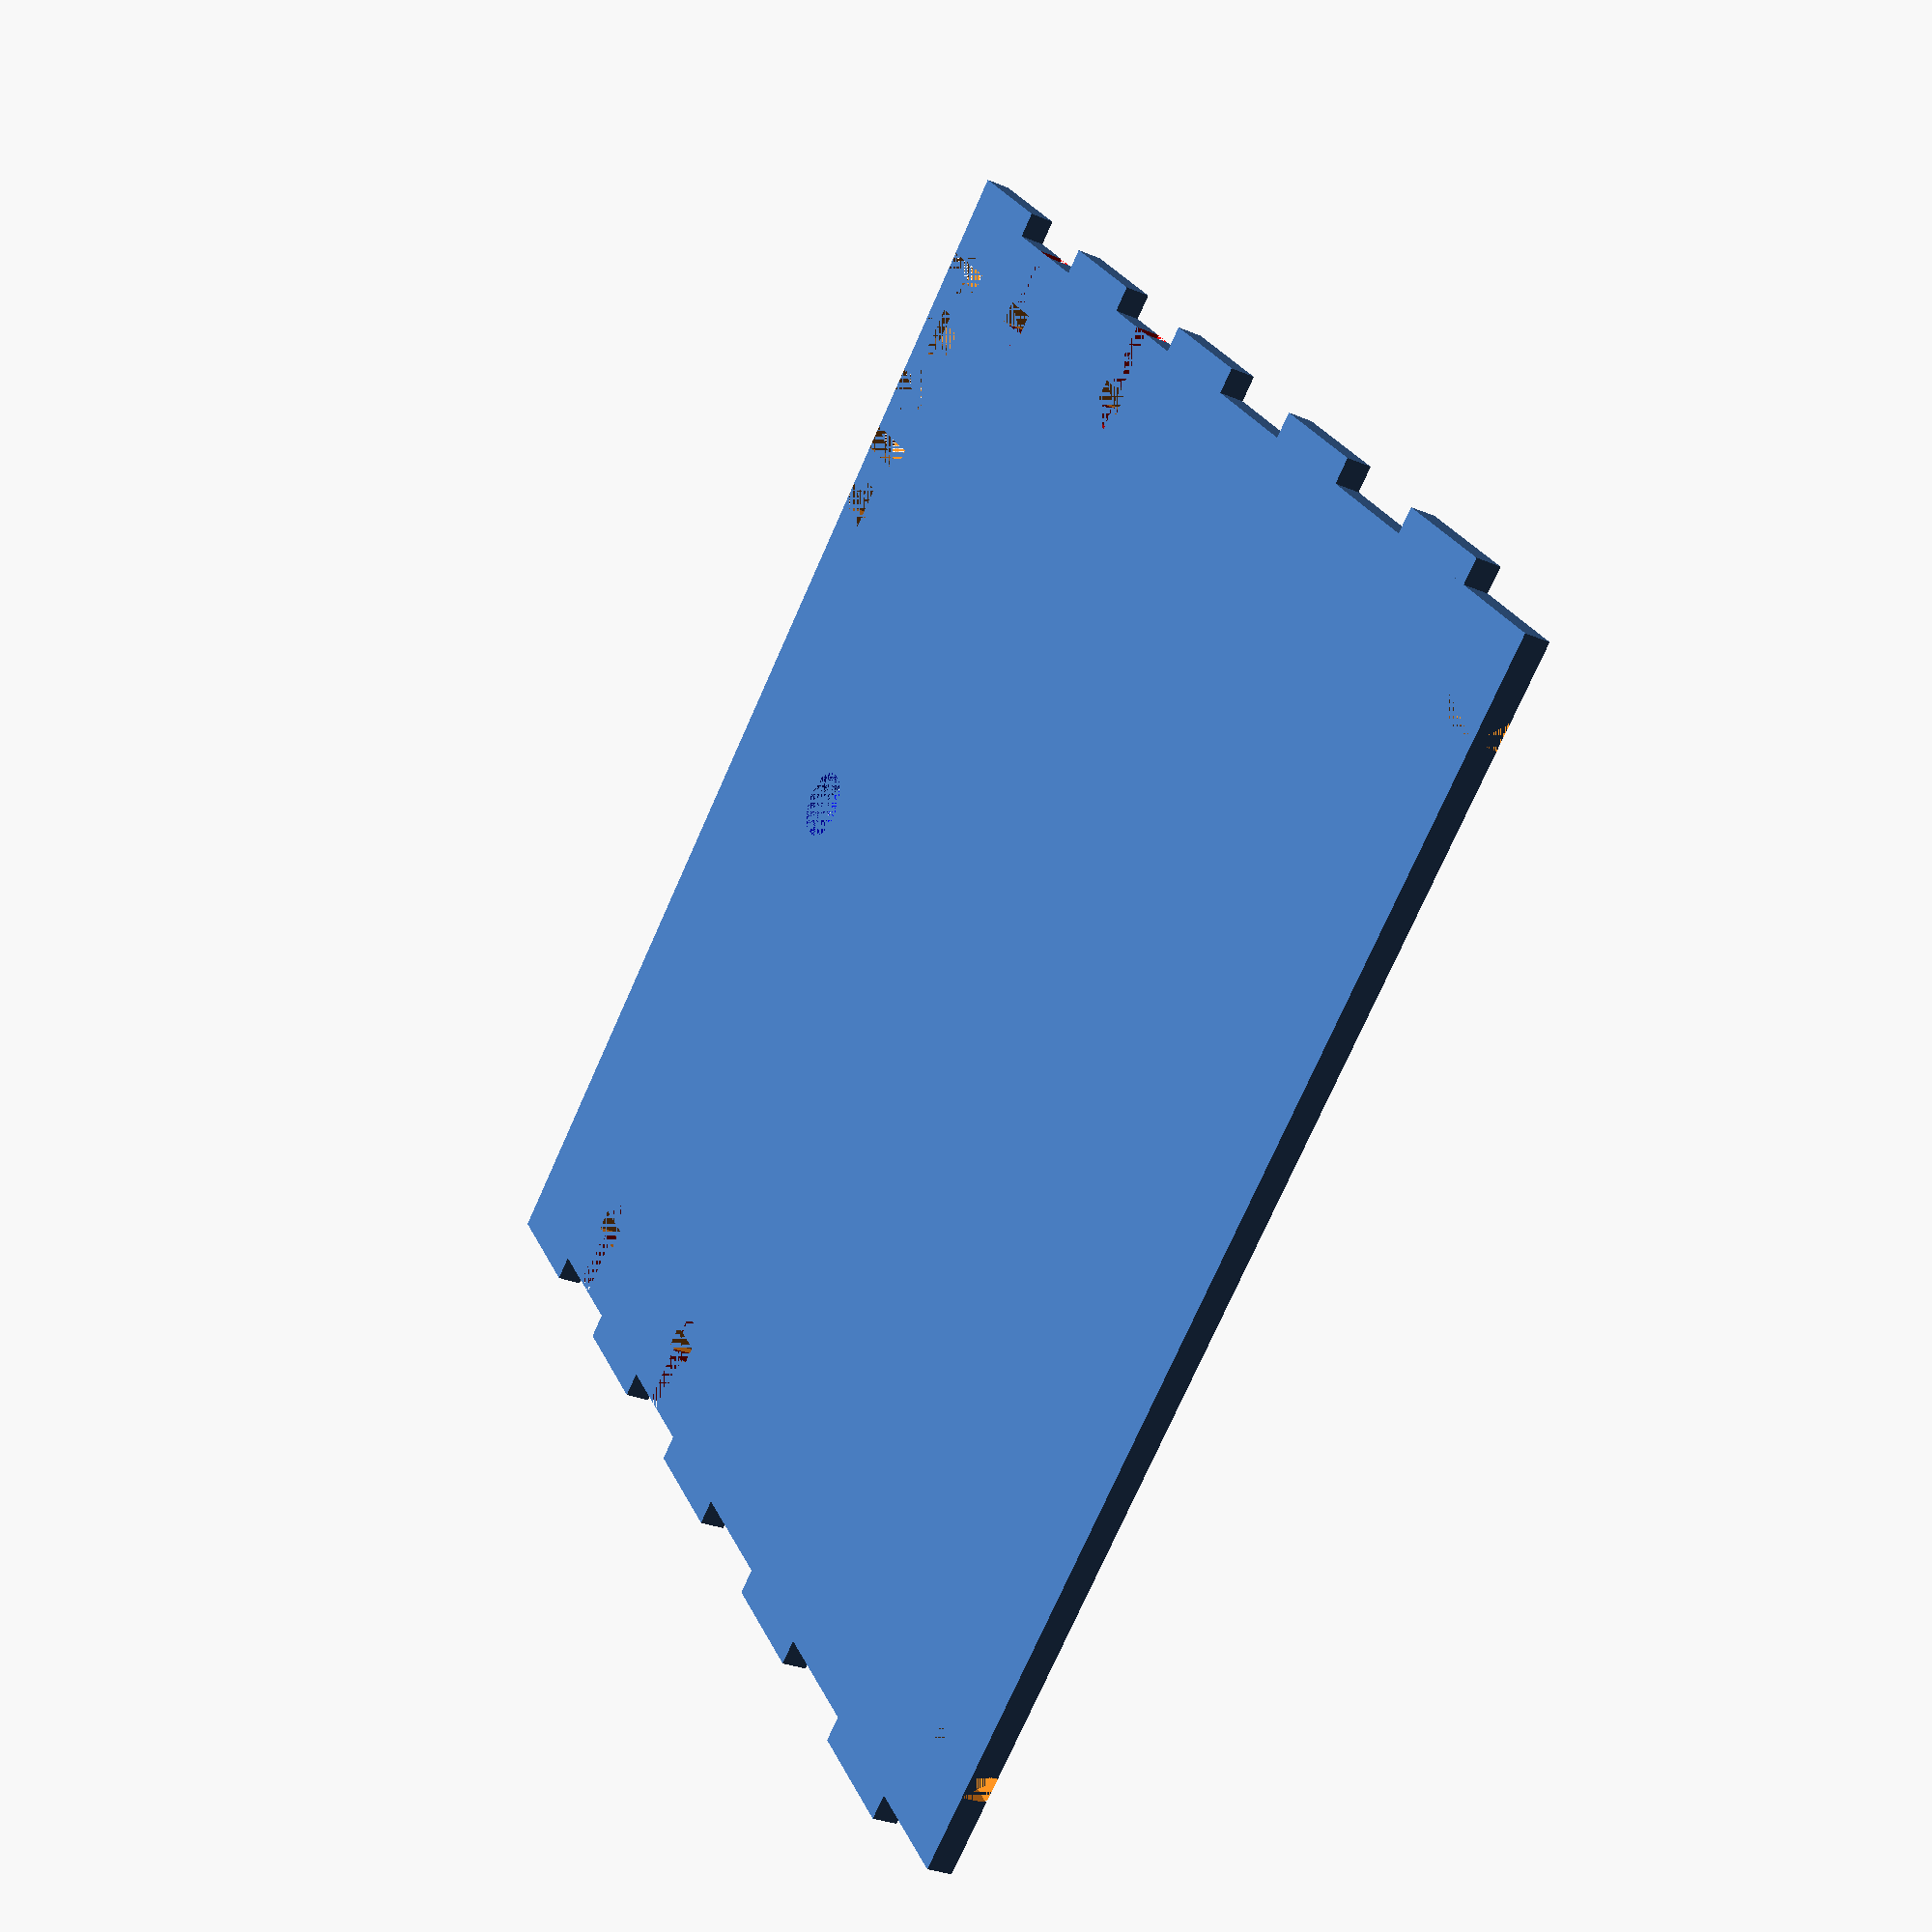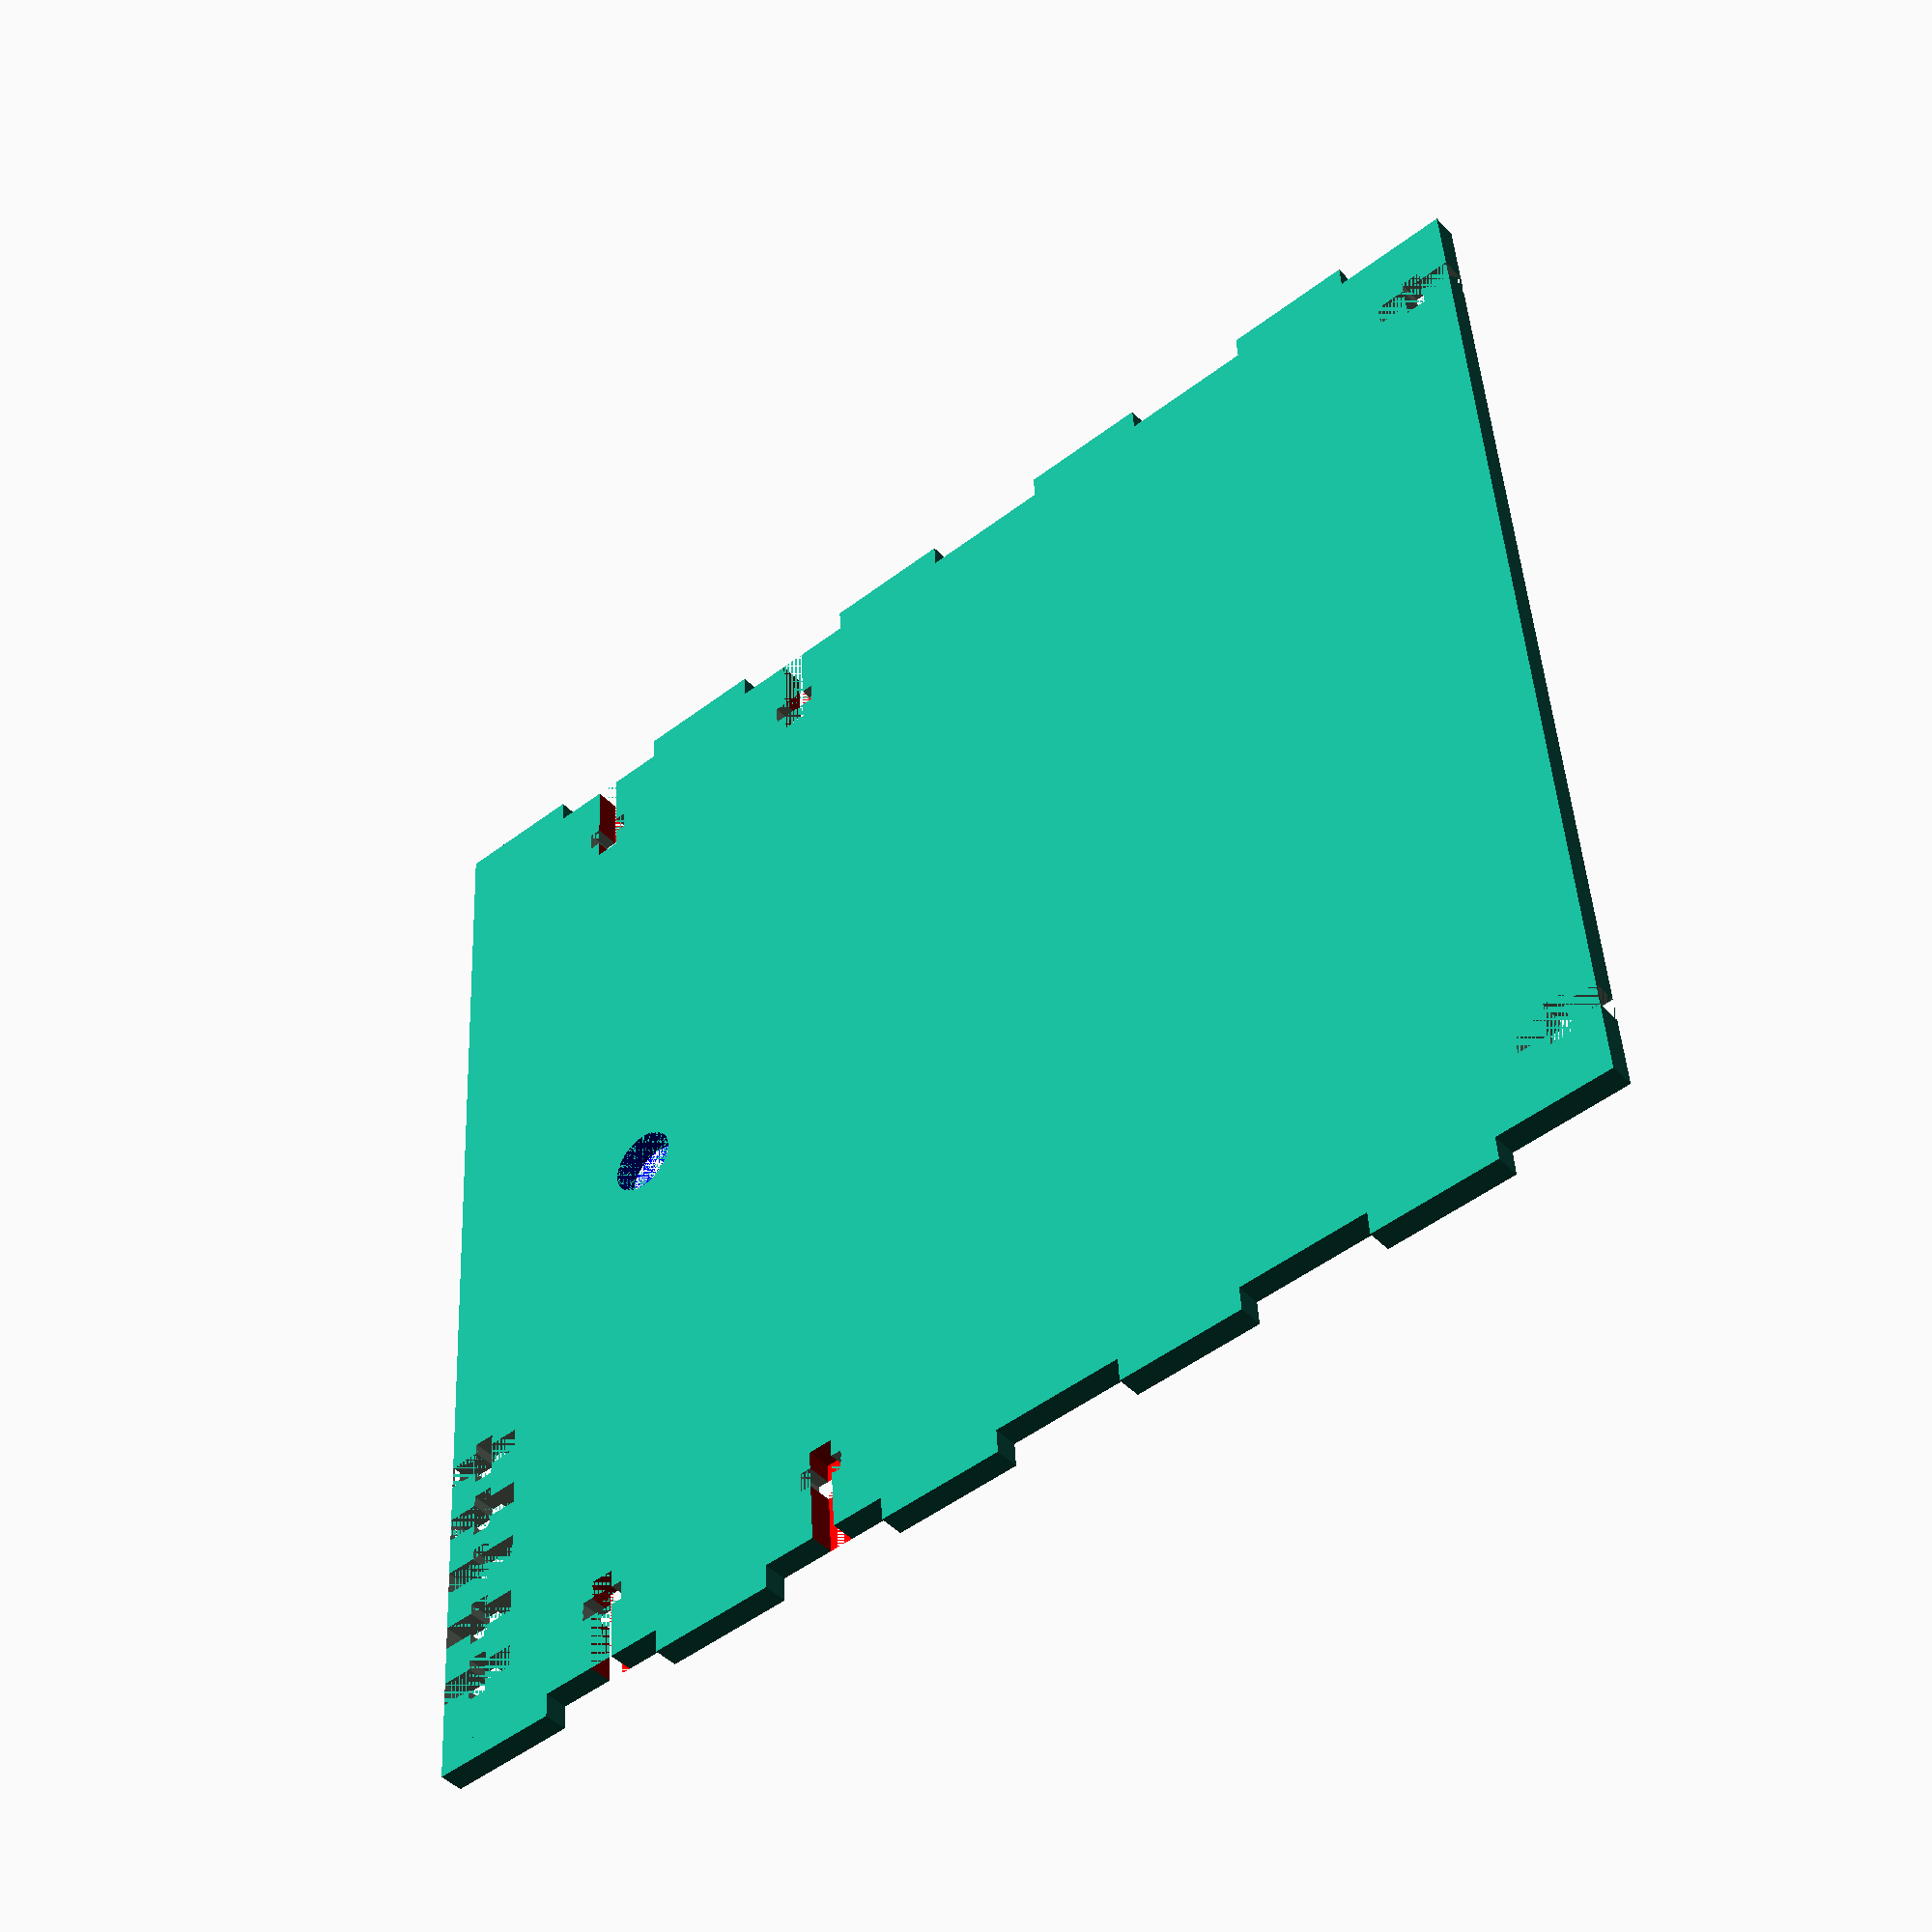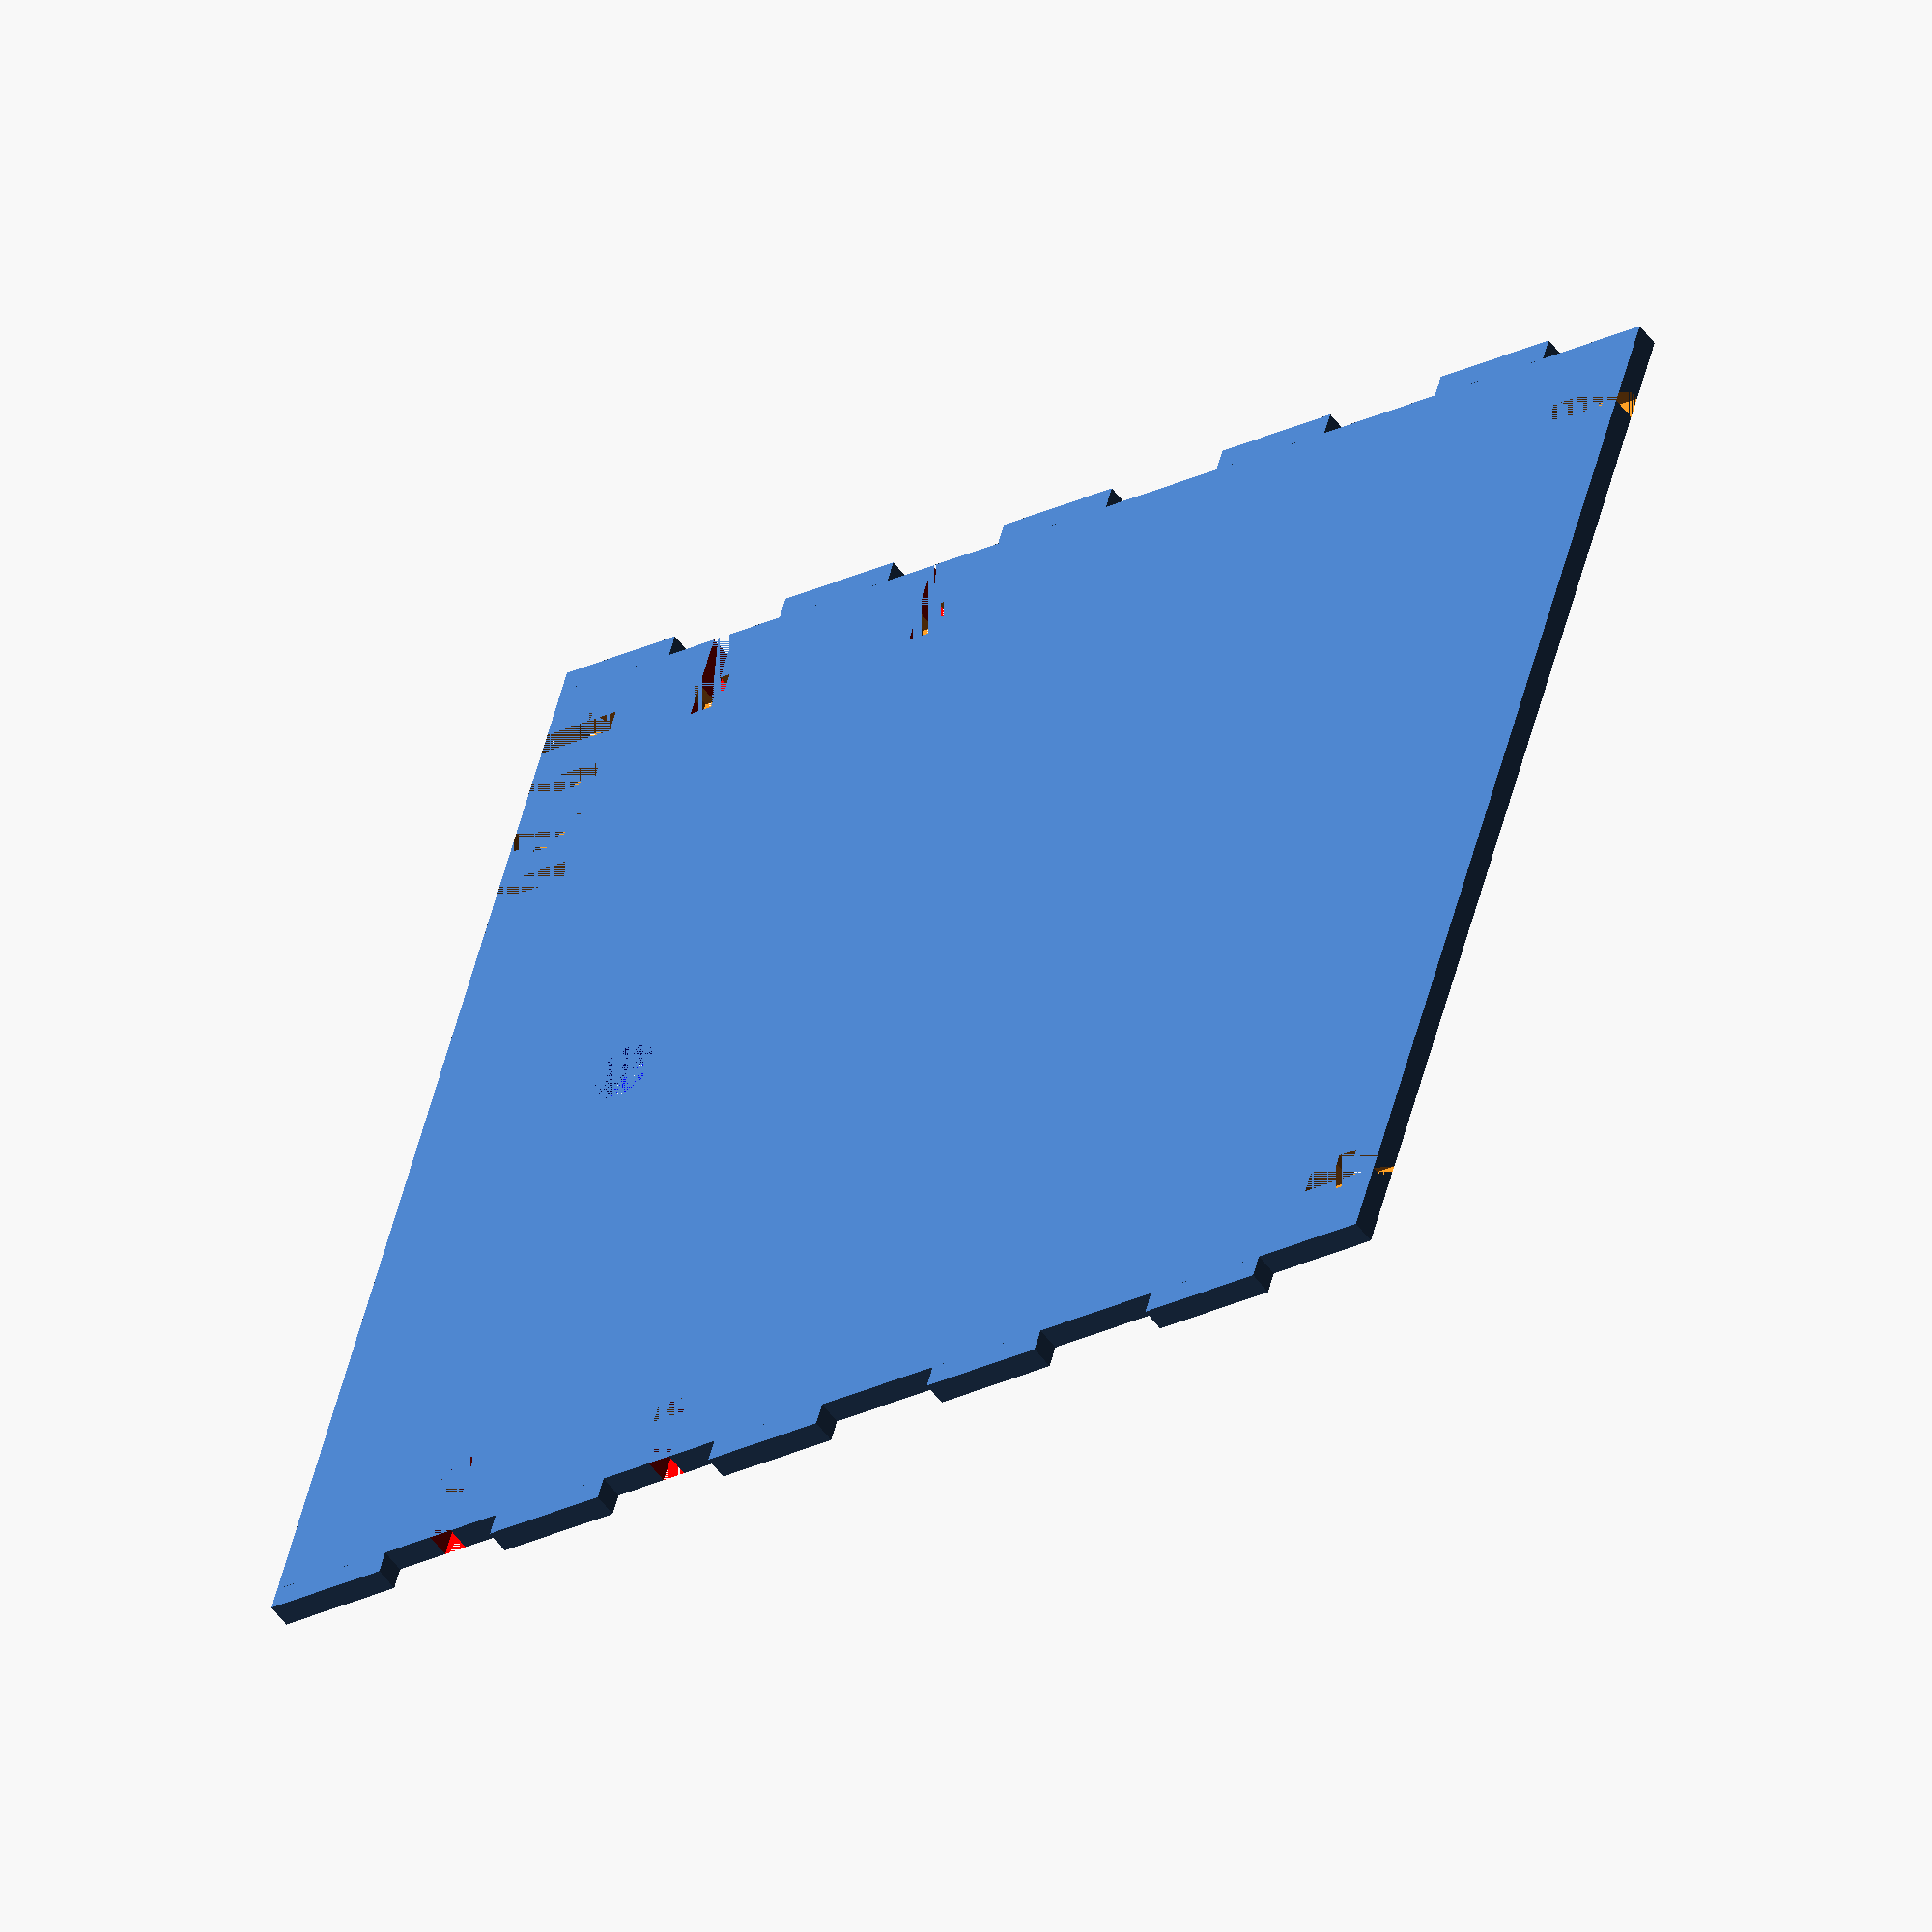
<openscad>
mel = 22;//move_everything_left
//next version - keep teeth length as a variable parameter
lct = 3; // Laser Cut thickness
t_length = 10;// length of t-slot screw
t_thick = 3;// diameter of t-slot screw
dim_x = 86 + 140 - 50 + t_length-mel; // Total size excluding lct, now 86
dim_y =  151;//height was 166 before, now 151
nut_dia = 5.75;// diameter of t-slot nut
nut_thick = 2.5;// thickness of t-slot nut
dia_c = 8.2; //diameter of center hole (changed from 8.1)
rad_c = dia_c/2;

tol = .1; //teeth tolerance
bthp = 12;//back t hole position (here back is left side)
fthp = 10;//fromt t hole position (here front is right side)
fth_sep =8; //front t hole separation


difference(){

//cuboid, teeth top & bottom
union(){
    translate([lct,lct,0])cube([dim_x-2*lct,dim_y-2*lct,lct]);//cuboid
    for(x=[lct+tol+4/*offset*/+tol/*as teeth r reduced by tol b4, it should be included in offset*/+32:32:dim_x-2*lct+mel])translate([x-mel,0,0])cube([16-2*tol,lct,lct]);//teeth bottom
    for(x=[lct+tol+4+tol+32/*due_to_mel*/:32:dim_x-2*lct+mel])translate([x-mel,dim_y-lct,0])cube([16-2*tol,lct,lct]);//teeth top
}

//screw holes top & bottom
union(){
    for(x=[lct+16+((16-t_thick)/2)+4/*offset*/+tol+96/*last_2_only_req*/:32:128 + 5/*greater than 4+tol is enough*/ + lct+16+((16-t_thick)/2)])/*x & 32+x*/translate([x-mel,0,0])color("red")cube([t_thick,t_length+5/*new screw*/,lct]);//screw hole bottom
    for(x=[lct+16+((16-t_thick)/2)+4+tol+96/*last_2_only_req*/:32:128+5 + lct+16+((16-t_thick)/2)])translate([x-mel,dim_y-t_length-5/*new_screw*/,0])color("red")cube([t_thick,t_length+5/*new_screw*/,lct]);//screw hole top
}

//nut holes top & bottom 
union(){
    for(x=[(lct+16+((16-t_thick)/2))/*dist bw O and screwhole*/-((nut_dia-t_thick)/2)/*dist diff screwhole & nuthole*/+4+tol+96/*last_2_only_req*/:32:dim_x])translate([x-mel,lct+(t_length-lct-nut_thick)/2+5/*new screw*/,0])cube([nut_dia,nut_thick,lct]);//nut hole bottom
    for(x=[(lct+16+((16-t_thick)/2))/*dist bw O and screwhole*/-((nut_dia-t_thick)/2)/*dist diff screwhole & nuthole*/+4+tol+96/*last_2_only_req*/:32:dim_x])translate([x-mel,dim_y-lct-((t_length-lct-nut_thick)/2)-nut_thick-5/*new screw*/,0])cube([nut_dia,nut_thick,lct]);//nut hole top
}

//nut holes left & right
union(){
	for(y=[bthp,dim_y-bthp-t_thick])translate([lct/*lct added, change to 0 if required,tscrew will look small*/,y,0])cube([t_length,t_thick,lct]);//screwhole left side(back)
    for(y=[bthp-((nut_dia-t_thick)/2),dim_y-bthp-((nut_dia-t_thick)/2)-t_thick])translate([lct+((t_length-nut_thick)/2),y,0])cube([nut_thick,nut_dia,lct]);//nuthole left side(back)
    
    
    for(y=[dim_y-fthp-t_thick:-fth_sep:100])translate([dim_x-t_length-lct/*lct added*/,y,0])cube([t_length,t_thick,lct]);//screwhole right side(front)
    for(y=[dim_y-fthp-((nut_dia-t_thick)/2)-t_thick:-fth_sep:100])translate([dim_x-lct-((t_length-nut_thick)/2)-nut_thick,y,0])cube([nut_thick,nut_dia,lct]);//nuthole right side(front)
}

//center hole - 33mm from right of X dimension
translate([dim_x-33,dim_y/2,0])color("blue")cylinder(lct,r1=rad_c,r2=rad_c,center=false,$fn=300);



}
</openscad>
<views>
elev=209.6 azim=129.7 roll=301.7 proj=p view=solid
elev=44.5 azim=176.4 roll=39.7 proj=p view=wireframe
elev=52.2 azim=344.0 roll=215.0 proj=o view=solid
</views>
